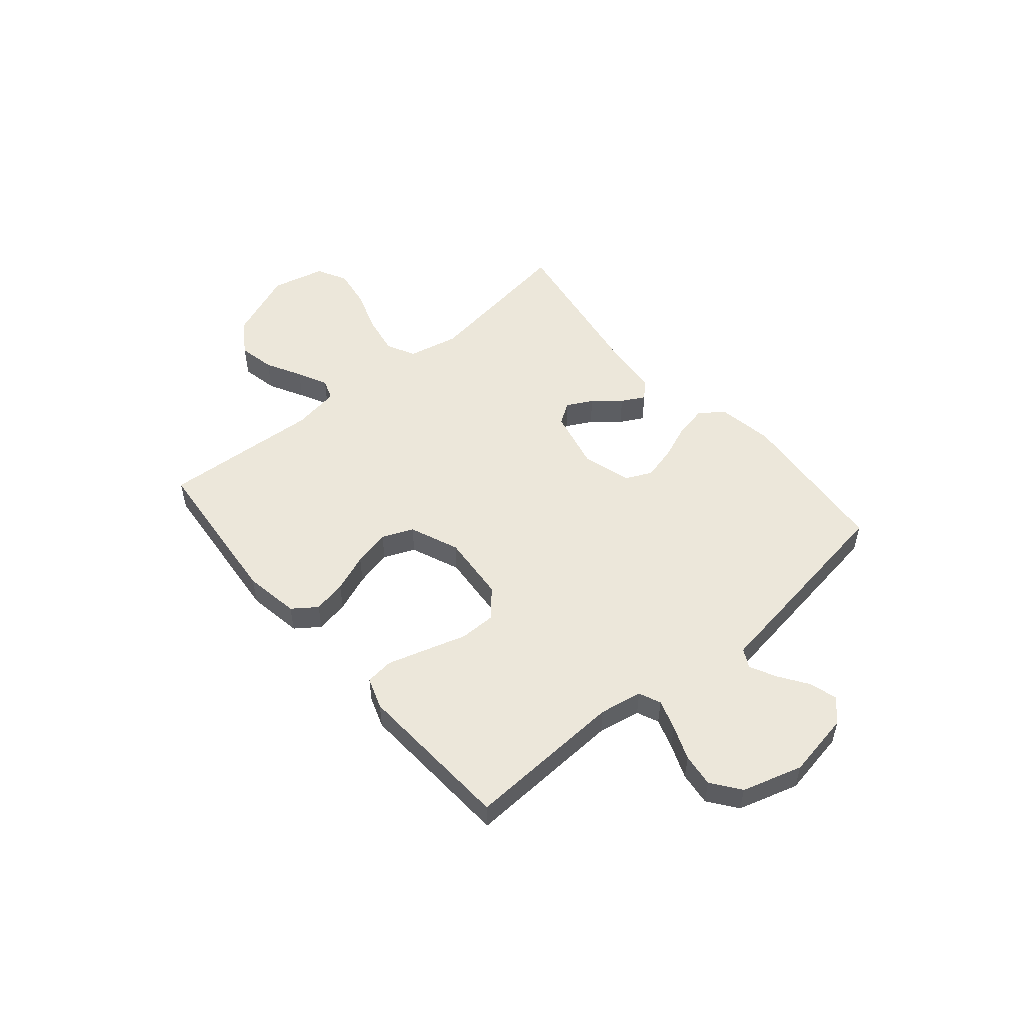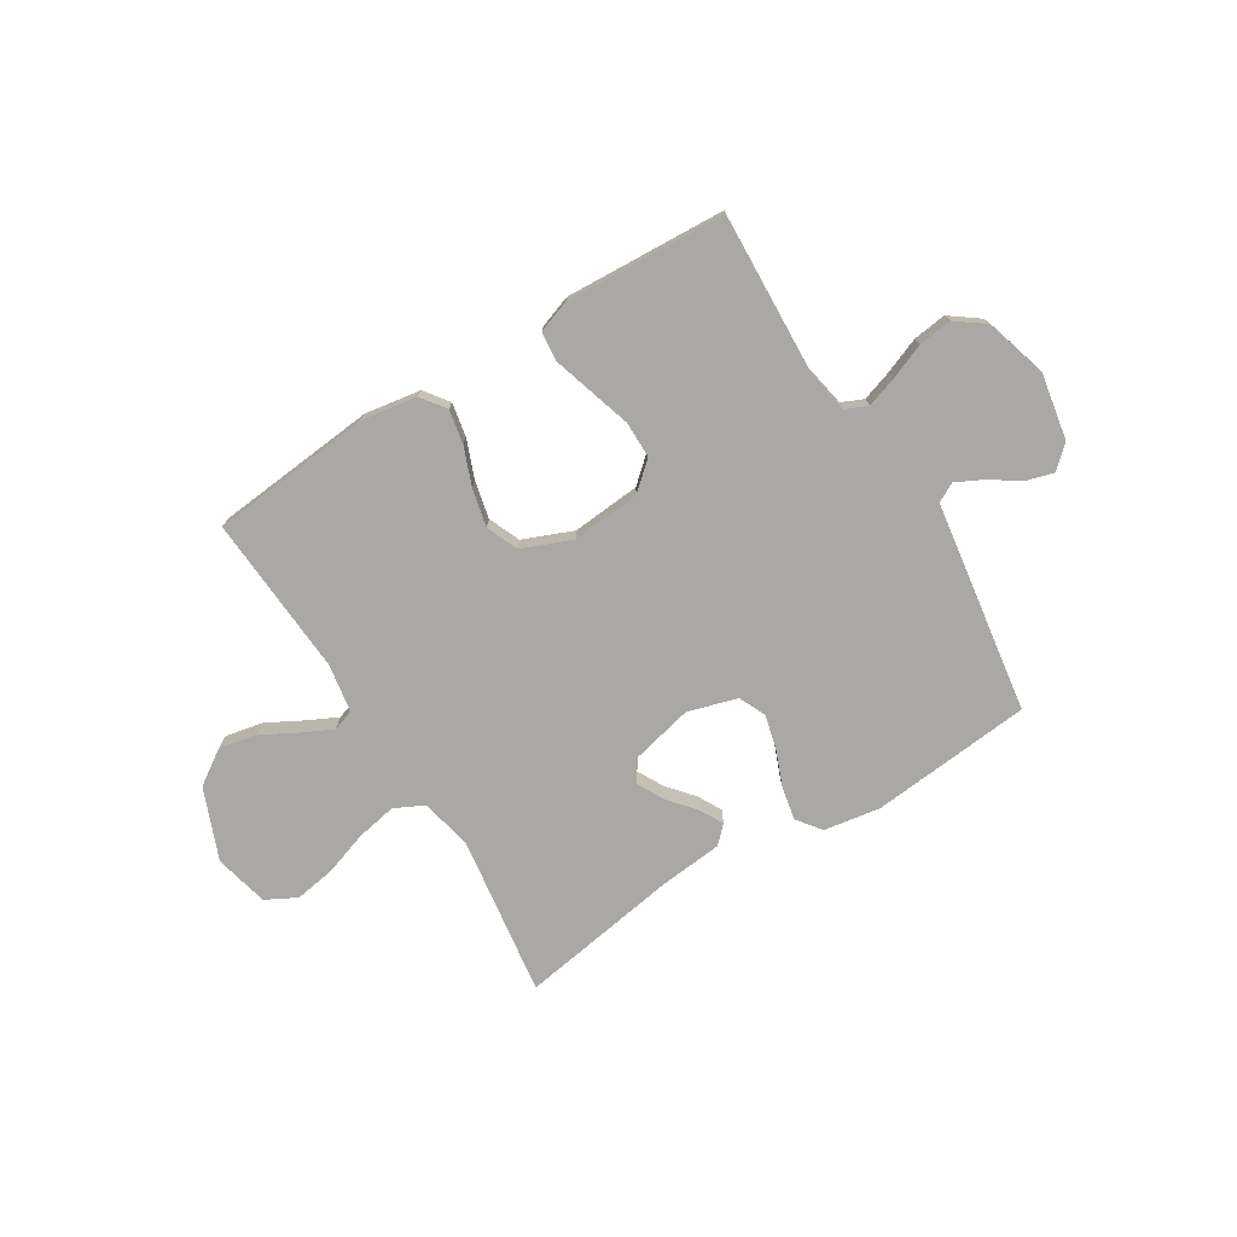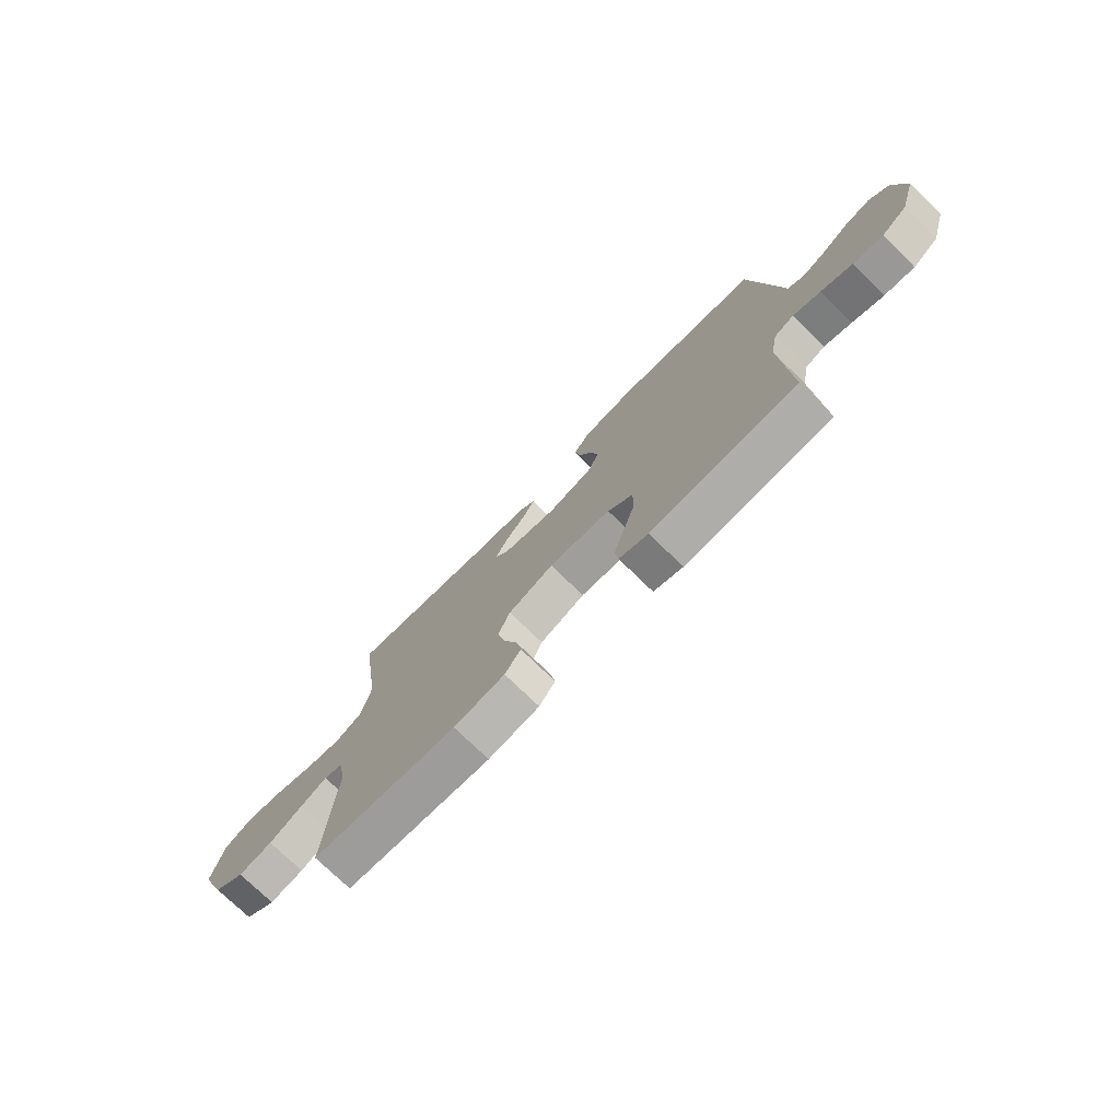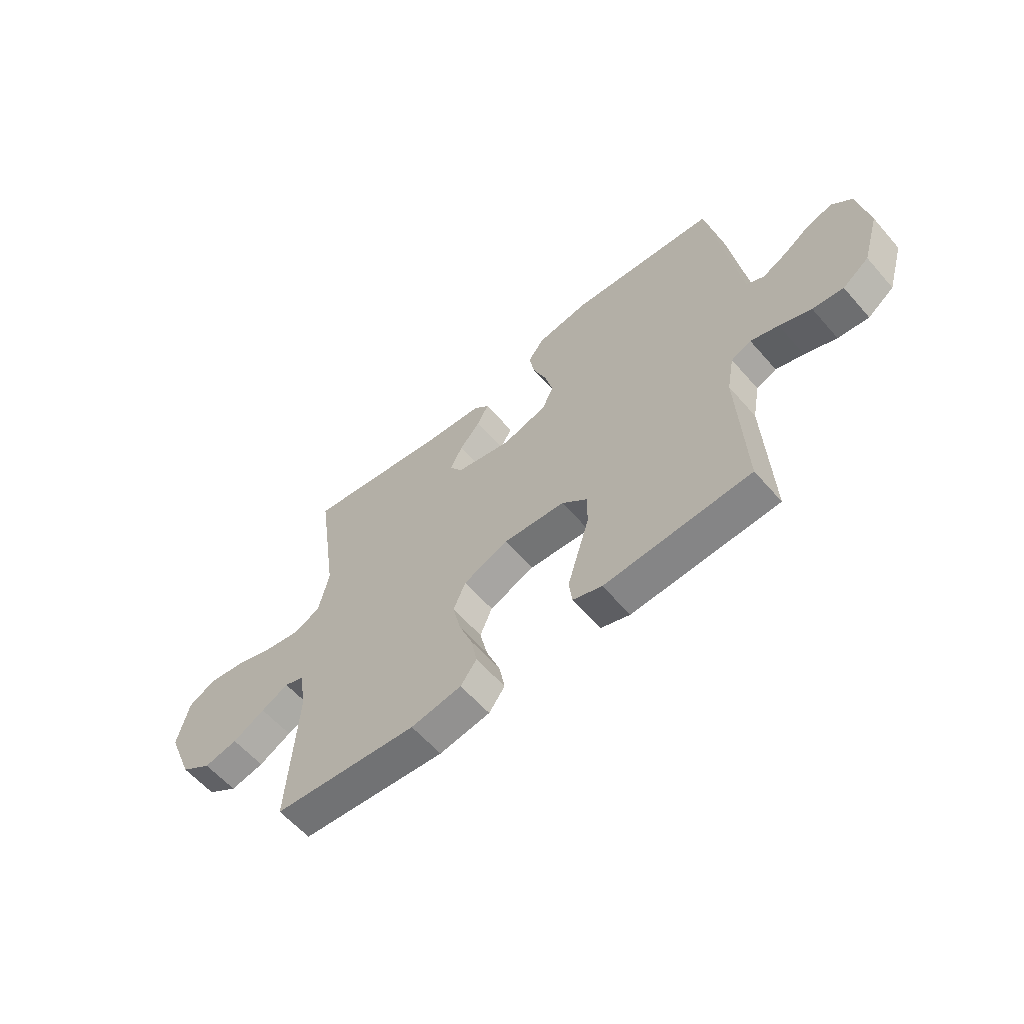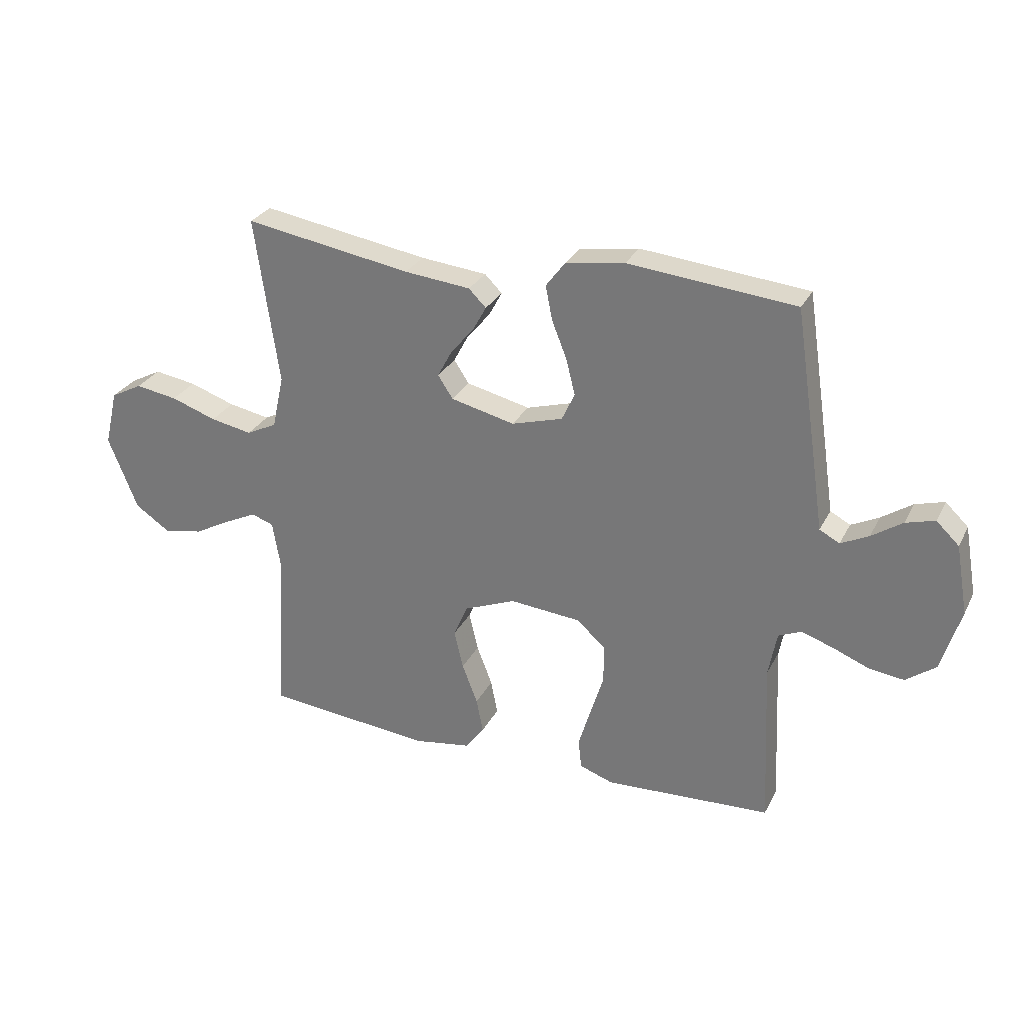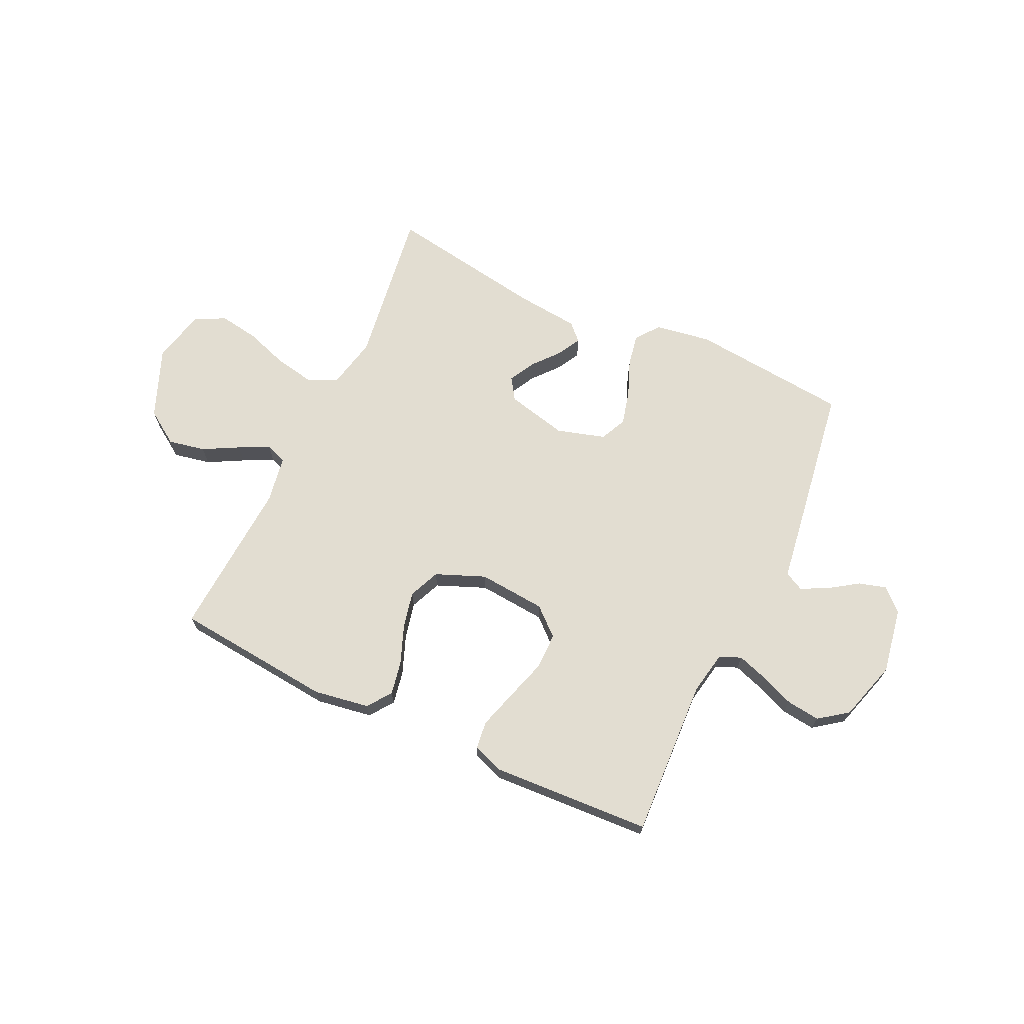
<metadata>
{"format":"obj","ext":"obj","renderer":"f3d","projection":"perspective","resolution":1024,"background":"white","views":[{"elev":52.0,"azim":-130.4,"up":"+Y"},{"elev":-74.9,"azim":-148.3,"up":"+Y"},{"elev":-74.8,"azim":-134.3,"up":"+Z"},{"elev":-59.7,"azim":-139.2,"up":"+Z"},{"elev":28.6,"azim":-157.3,"up":"+Z"},{"elev":68.5,"azim":-154.8,"up":"+Y"}]}
</metadata>
<code>
v 0.5 0.07 -0.5
v 0.2 0.07 -0.529
v 0.095 0.07 -0.512
v 0.062 0.07 -0.467
v 0.074 0.07 -0.404
v 0.102 0.07 -0.332
v 0.118 0.07 -0.262
v 0.093 0.07 -0.203
v 0 0.07 -0.165
v -0.128 0.07 -0.176
v -0.18 0.07 -0.222
v -0.18 0.07 -0.291
v -0.156 0.07 -0.369
v -0.134 0.07 -0.442
v -0.14 0.07 -0.495
v -0.2 0.07 -0.516
v -0.5 0.07 -0.5
v -0.486 0.07 -0.2
v -0.501 0.07 -0.119
v -0.542 0.07 -0.101
v -0.599 0.07 -0.12
v -0.664 0.07 -0.146
v -0.727 0.07 -0.154
v -0.781 0.07 -0.114
v -0.815 0.07 0
v -0.793 0.07 0.124
v -0.752 0.07 0.163
v -0.7 0.07 0.148
v -0.645 0.07 0.111
v -0.595 0.07 0.086
v -0.559 0.07 0.105
v -0.545 0.07 0.2
v -0.5 0.07 0.5
v -0.2 0.07 0.529
v -0.094 0.07 0.512
v -0.06 0.07 0.467
v -0.072 0.07 0.406
v -0.099 0.07 0.338
v -0.115 0.07 0.274
v -0.092 0.07 0.224
v 0 0.07 0.197
v 0.115 0.07 0.224
v 0.142 0.07 0.265
v 0.116 0.07 0.314
v 0.074 0.07 0.364
v 0.05 0.07 0.408
v 0.081 0.07 0.439
v 0.2 0.07 0.451
v 0.5 0.07 0.5
v 0.457 0.07 0.2
v 0.478 0.07 0.104
v 0.533 0.07 0.077
v 0.608 0.07 0.091
v 0.69 0.07 0.119
v 0.766 0.07 0.131
v 0.823 0.07 0.101
v 0.847 0.07 0
v 0.794 0.07 -0.132
v 0.73 0.07 -0.175
v 0.66 0.07 -0.161
v 0.593 0.07 -0.125
v 0.536 0.07 -0.097
v 0.496 0.07 -0.111
v 0.481 0.07 -0.2
v 0.5 0 -0.5
v 0.2 0 -0.529
v 0.095 0 -0.512
v 0.062 0 -0.467
v 0.074 0 -0.404
v 0.102 0 -0.332
v 0.118 0 -0.262
v 0.093 0 -0.203
v 0 0 -0.165
v -0.128 0 -0.176
v -0.18 0 -0.222
v -0.18 0 -0.291
v -0.156 0 -0.369
v -0.134 0 -0.442
v -0.14 0 -0.495
v -0.2 0 -0.516
v -0.5 0 -0.5
v -0.486 0 -0.2
v -0.501 0 -0.119
v -0.542 0 -0.101
v -0.599 0 -0.12
v -0.664 0 -0.146
v -0.727 0 -0.154
v -0.781 0 -0.114
v -0.815 0 0
v -0.793 0 0.124
v -0.752 0 0.163
v -0.7 0 0.148
v -0.645 0 0.111
v -0.595 0 0.086
v -0.559 0 0.105
v -0.545 0 0.2
v -0.5 0 0.5
v -0.2 0 0.529
v -0.094 0 0.512
v -0.06 0 0.467
v -0.072 0 0.406
v -0.099 0 0.338
v -0.115 0 0.274
v -0.092 0 0.224
v 0 0 0.197
v 0.115 0 0.224
v 0.142 0 0.265
v 0.116 0 0.314
v 0.074 0 0.364
v 0.05 0 0.408
v 0.081 0 0.439
v 0.2 0 0.451
v 0.5 0 0.5
v 0.457 0 0.2
v 0.478 0 0.104
v 0.533 0 0.077
v 0.608 0 0.091
v 0.69 0 0.119
v 0.766 0 0.131
v 0.823 0 0.101
v 0.847 0 0
v 0.794 0 -0.132
v 0.73 0 -0.175
v 0.66 0 -0.161
v 0.593 0 -0.125
v 0.536 0 -0.097
v 0.496 0 -0.111
v 0.481 0 -0.2
f 59 60 61
f 58 59 61
f 57 58 61
f 56 57 61
f 55 56 61
f 54 55 61
f 53 54 61
f 52 53 61 62
f 51 52 62 63
f 48 49 50
f 50 51 63
f 48 50 63
f 47 48 63
f 46 47 63
f 45 46 63
f 44 45 63
f 36 37 38
f 35 36 38
f 34 35 38
f 33 34 38
f 32 33 38
f 31 32 38
f 31 38 39
f 30 31 39 40
f 27 28 29
f 26 27 29
f 25 26 29
f 24 25 29
f 23 24 29
f 22 23 29
f 21 22 29
f 20 21 29 30
f 30 40 41
f 20 30 41
f 19 20 41
f 16 17 18
f 15 16 18
f 14 15 18
f 13 14 18
f 12 13 18
f 11 12 18 19
f 4 5 6
f 3 4 6
f 2 3 6
f 1 2 6
f 64 1 6
f 64 6 7
f 43 44 63 64
f 64 7 8
f 43 64 8
f 42 43 8
f 19 41 42
f 11 19 42
f 10 11 42
f 9 10 42
f 8 9 42
f 125 124 123
f 125 123 122
f 125 122 121
f 125 121 120
f 125 120 119
f 125 119 118
f 125 118 117
f 126 125 117 116
f 127 126 116 115
f 114 113 112
f 127 115 114
f 127 114 112
f 127 112 111
f 127 111 110
f 127 110 109
f 127 109 108
f 102 101 100
f 102 100 99
f 102 99 98
f 102 98 97
f 102 97 96
f 102 96 95
f 103 102 95
f 104 103 95 94
f 93 92 91
f 93 91 90
f 93 90 89
f 93 89 88
f 93 88 87
f 93 87 86
f 93 86 85
f 94 93 85 84
f 105 104 94
f 105 94 84
f 105 84 83
f 82 81 80
f 82 80 79
f 82 79 78
f 82 78 77
f 82 77 76
f 83 82 76 75
f 70 69 68
f 70 68 67
f 70 67 66
f 70 66 65
f 70 65 128
f 71 70 128
f 128 127 108 107
f 72 71 128
f 72 128 107
f 72 107 106
f 106 105 83
f 106 83 75
f 106 75 74
f 106 74 73
f 106 73 72
f 1 65 66 2
f 2 66 67 3
f 3 67 68 4
f 4 68 69 5
f 5 69 70 6
f 6 70 71 7
f 7 71 72 8
f 8 72 73 9
f 9 73 74 10
f 10 74 75 11
f 11 75 76 12
f 12 76 77 13
f 13 77 78 14
f 14 78 79 15
f 15 79 80 16
f 16 80 81 17
f 17 81 82 18
f 18 82 83 19
f 19 83 84 20
f 20 84 85 21
f 21 85 86 22
f 22 86 87 23
f 23 87 88 24
f 24 88 89 25
f 25 89 90 26
f 26 90 91 27
f 27 91 92 28
f 28 92 93 29
f 29 93 94 30
f 30 94 95 31
f 31 95 96 32
f 32 96 97 33
f 33 97 98 34
f 34 98 99 35
f 35 99 100 36
f 36 100 101 37
f 37 101 102 38
f 38 102 103 39
f 39 103 104 40
f 40 104 105 41
f 41 105 106 42
f 42 106 107 43
f 43 107 108 44
f 44 108 109 45
f 45 109 110 46
f 46 110 111 47
f 47 111 112 48
f 48 112 113 49
f 49 113 114 50
f 50 114 115 51
f 51 115 116 52
f 52 116 117 53
f 53 117 118 54
f 54 118 119 55
f 55 119 120 56
f 56 120 121 57
f 57 121 122 58
f 58 122 123 59
f 59 123 124 60
f 60 124 125 61
f 61 125 126 62
f 62 126 127 63
f 63 127 128 64
f 64 128 65 1

</code>
